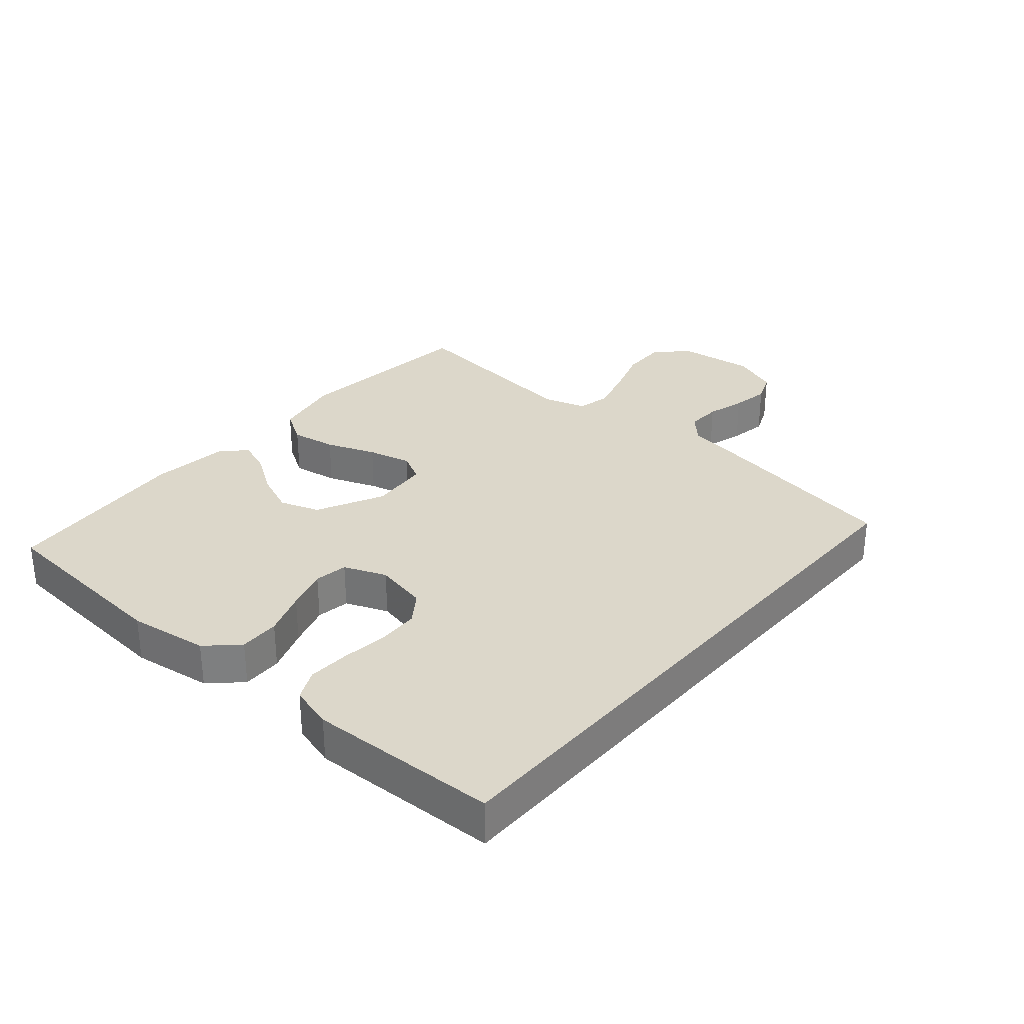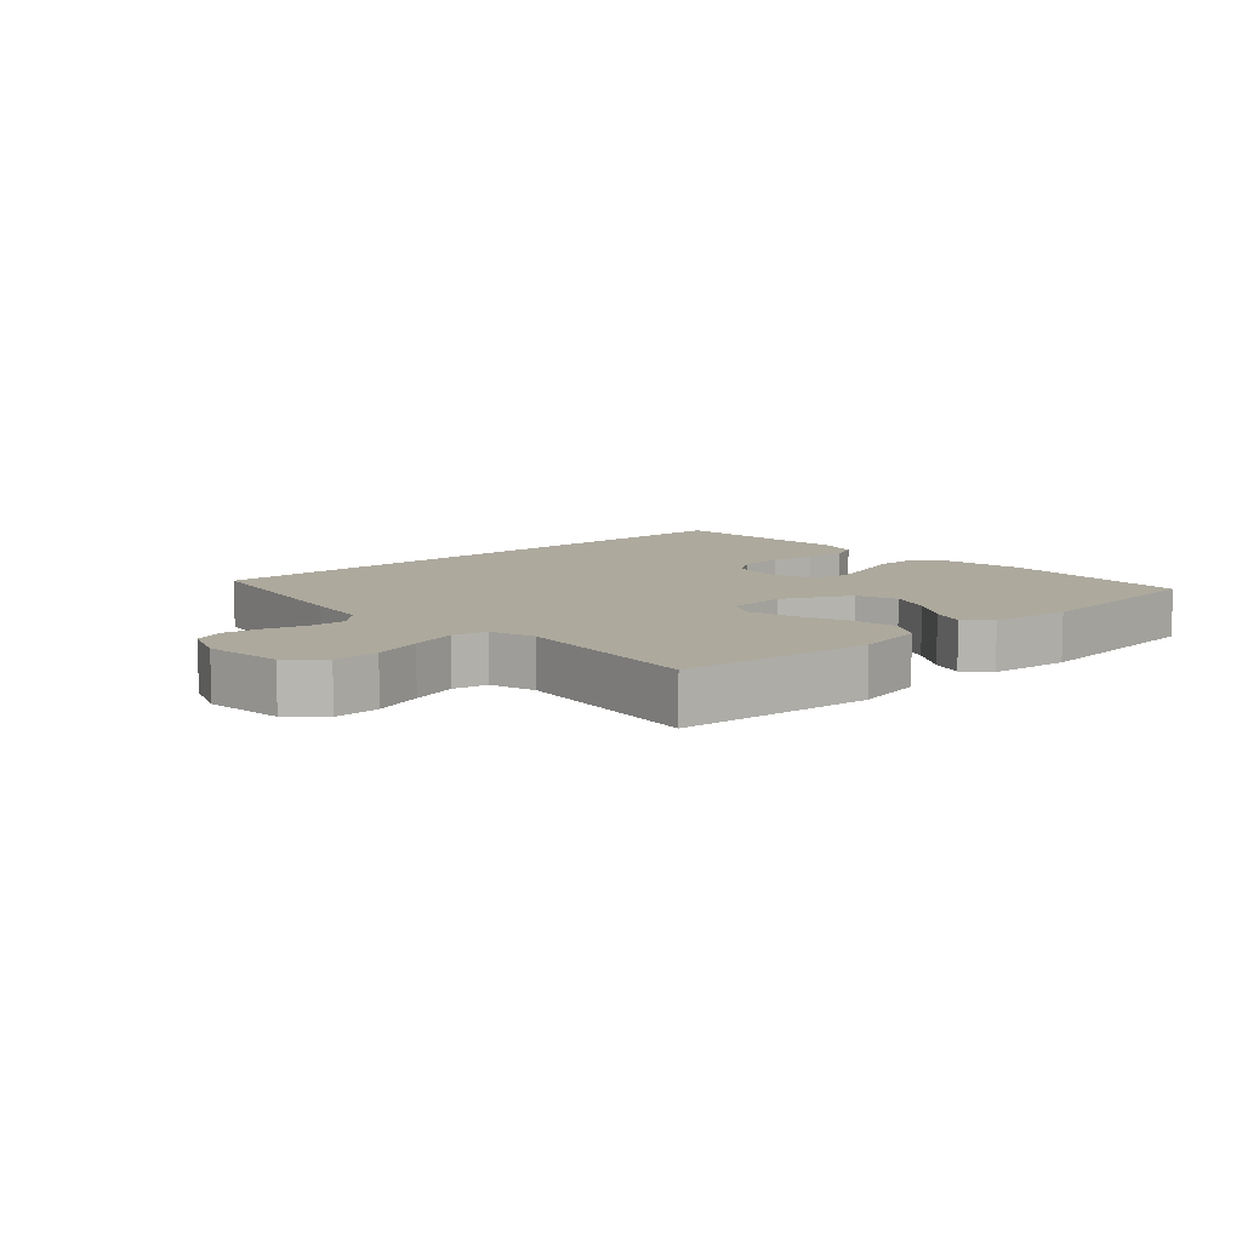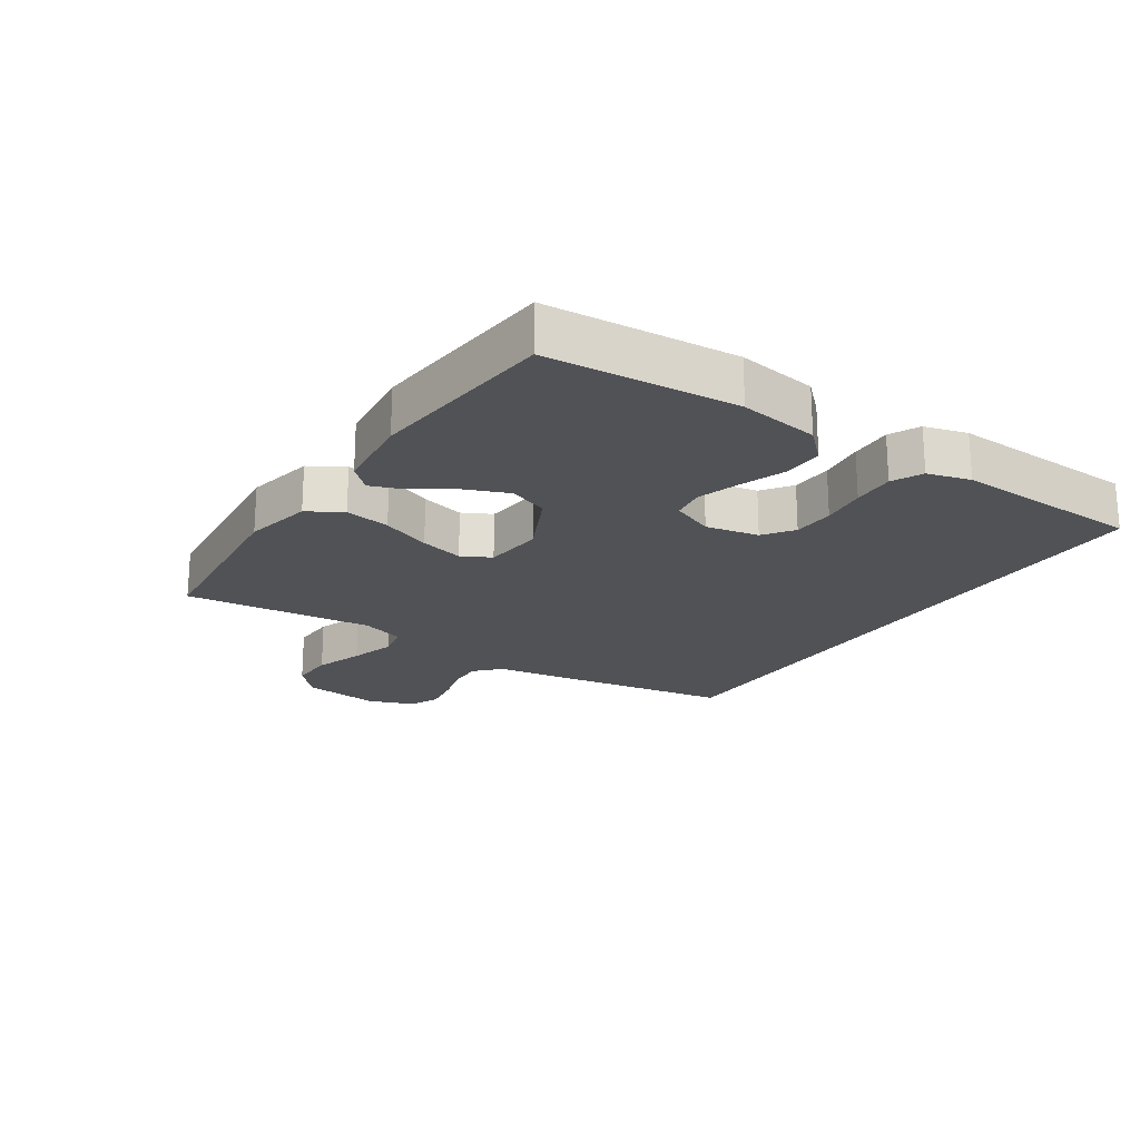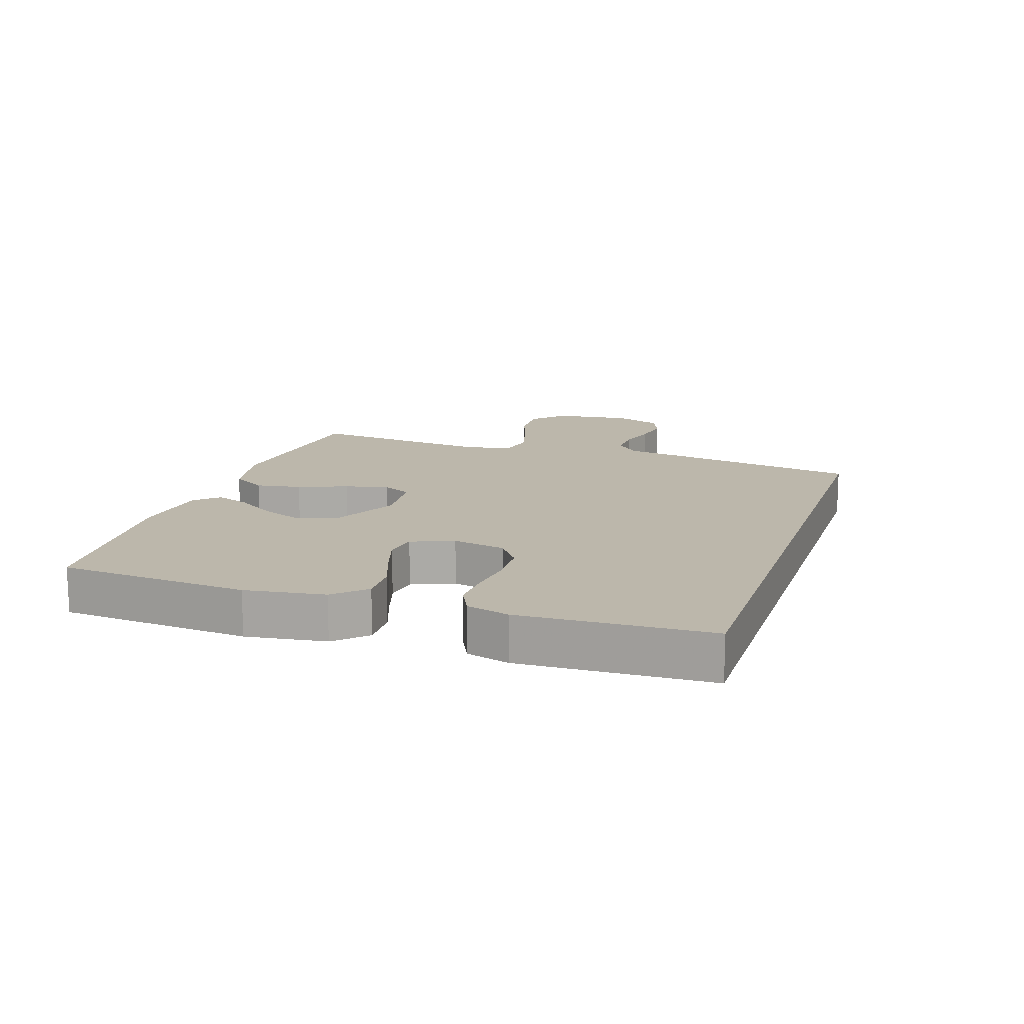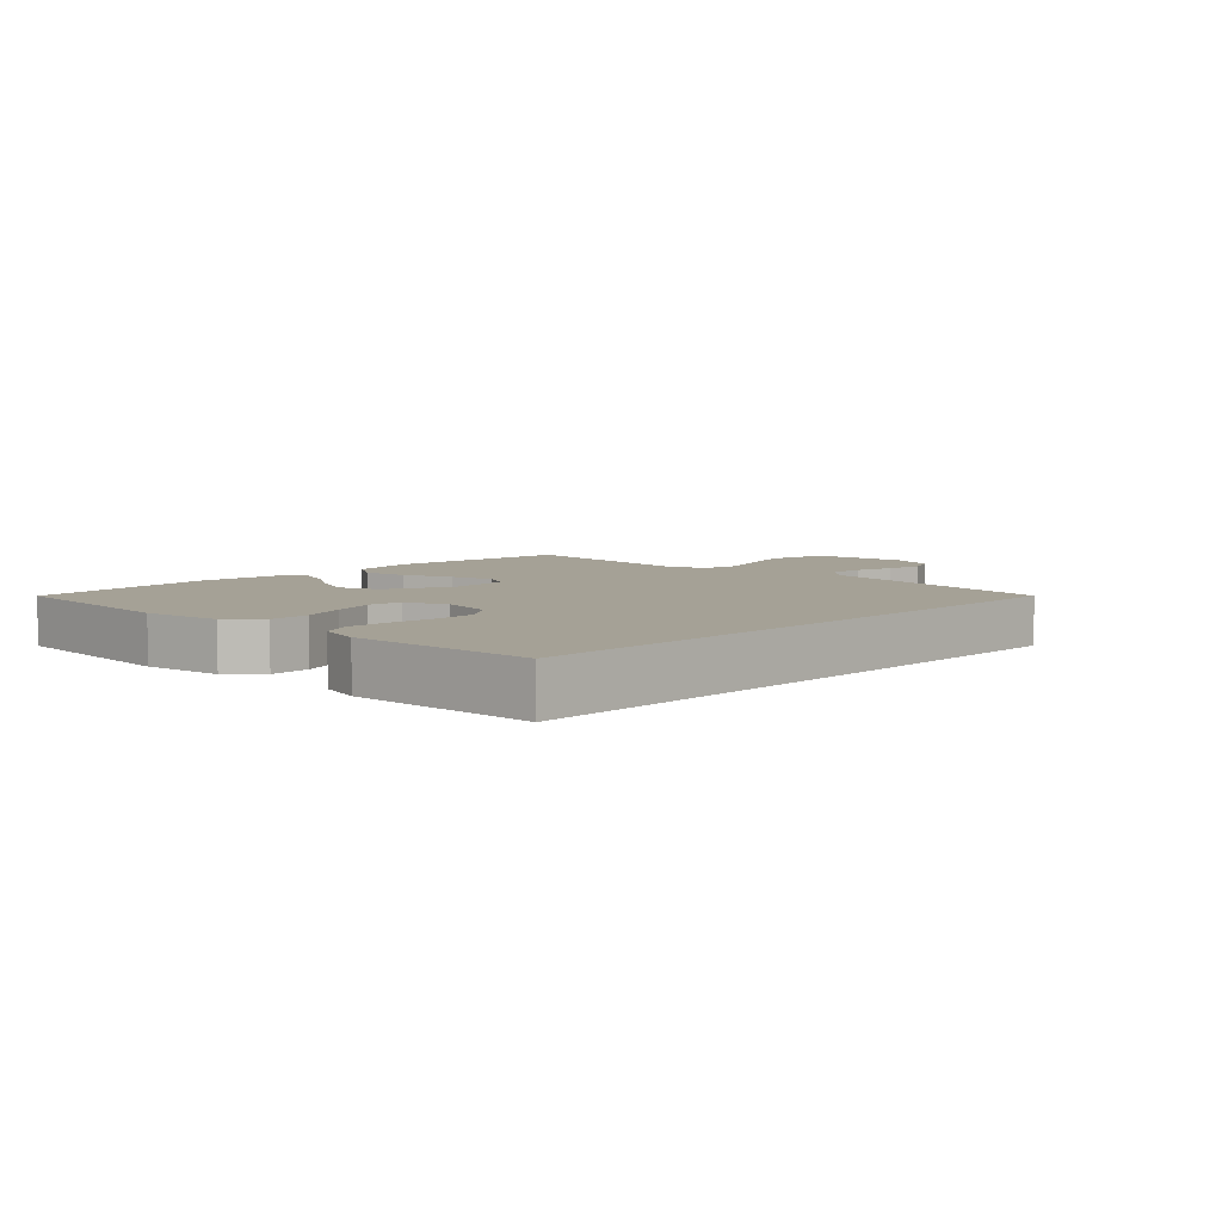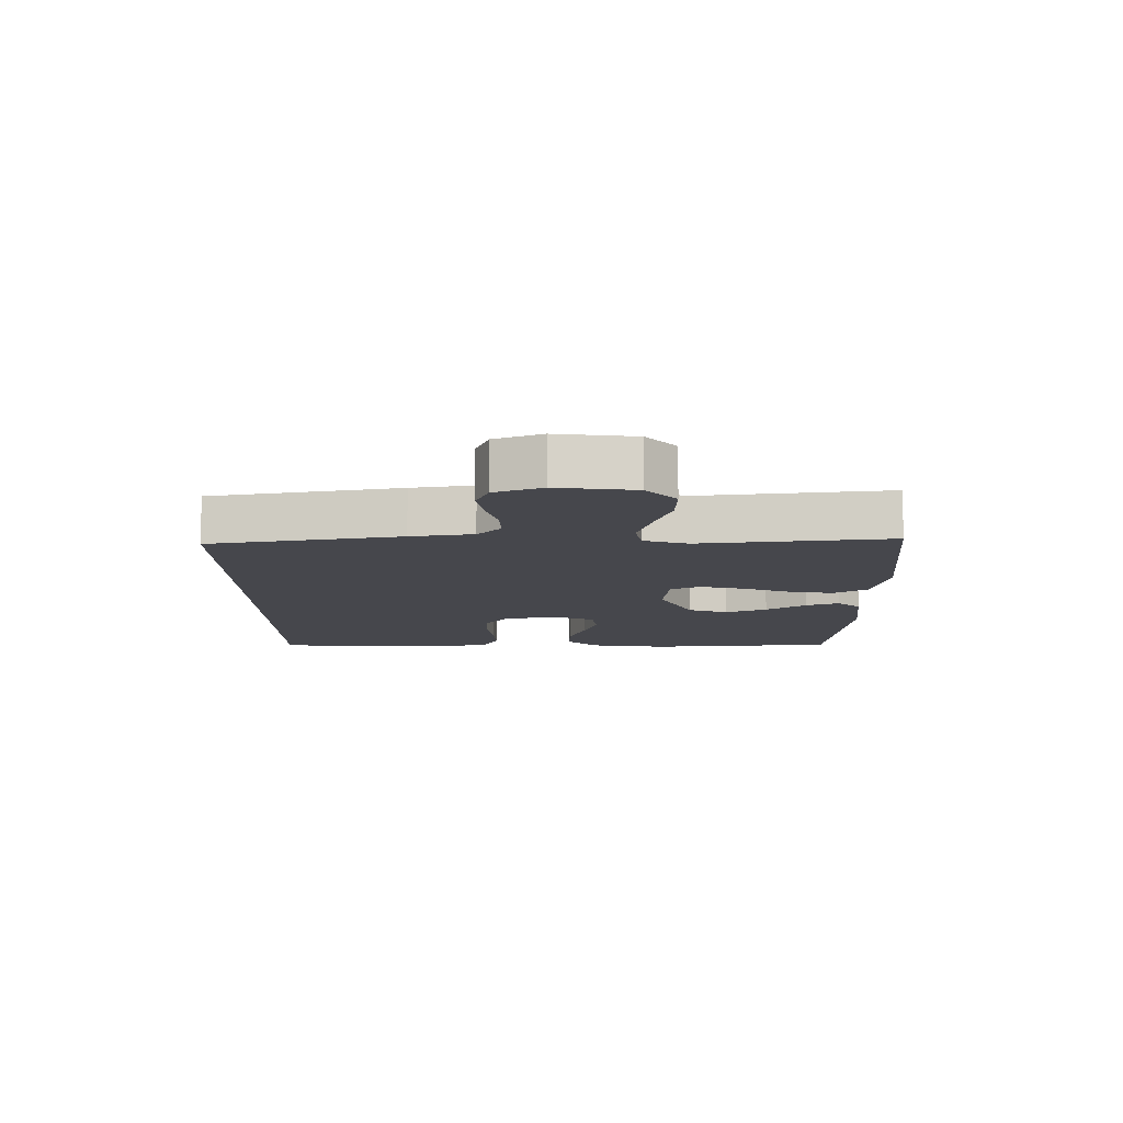
<metadata>
{"format":"obj","ext":"obj","renderer":"f3d","projection":"perspective","resolution":1024,"background":"white","views":[{"elev":30.6,"azim":130.8,"up":"+Y"},{"elev":8.9,"azim":-42.3,"up":"+Y"},{"elev":-21.0,"azim":56.3,"up":"+Y"},{"elev":14.5,"azim":108.3,"up":"+Y"},{"elev":6.0,"azim":133.9,"up":"+Y"},{"elev":-10.9,"azim":-89.7,"up":"+Y"}]}
</metadata>
<code>
v 0.5 0.07 0.5
v 0.524 0.07 0.2
v 0.506 0.07 0.074
v 0.46 0.07 0.026
v 0.396 0.07 0.028
v 0.325 0.07 0.054
v 0.258 0.07 0.075
v 0.205 0.07 0.067
v 0.178 0.07 0
v 0.195 0.07 -0.084
v 0.242 0.07 -0.118
v 0.308 0.07 -0.121
v 0.38 0.07 -0.112
v 0.447 0.07 -0.109
v 0.495 0.07 -0.132
v 0.514 0.07 -0.2
v 0.503 0.07 -0.5
v -0.467 0.07 -0.5
v -0.519 0.07 -0.2
v -0.534 0.07 -0.102
v -0.573 0.07 -0.065
v -0.628 0.07 -0.067
v -0.689 0.07 -0.084
v -0.748 0.07 -0.094
v -0.796 0.07 -0.074
v -0.824 0.07 0
v -0.809 0.07 0.123
v -0.759 0.07 0.169
v -0.689 0.07 0.167
v -0.612 0.07 0.141
v -0.54 0.07 0.12
v -0.487 0.07 0.131
v -0.466 0.07 0.2
v -0.5 0.07 0.5
v -0.2 0.07 0.53
v -0.092 0.07 0.508
v -0.059 0.07 0.454
v -0.071 0.07 0.382
v -0.101 0.07 0.304
v -0.118 0.07 0.235
v -0.094 0.07 0.189
v 0 0.07 0.18
v 0.106 0.07 0.232
v 0.128 0.07 0.295
v 0.101 0.07 0.361
v 0.059 0.07 0.424
v 0.039 0.07 0.477
v 0.074 0.07 0.514
v 0.2 0.07 0.528
v 0.5 0 0.5
v 0.524 0 0.2
v 0.506 0 0.074
v 0.46 0 0.026
v 0.396 0 0.028
v 0.325 0 0.054
v 0.258 0 0.075
v 0.205 0 0.067
v 0.178 0 0
v 0.195 0 -0.084
v 0.242 0 -0.118
v 0.308 0 -0.121
v 0.38 0 -0.112
v 0.447 0 -0.109
v 0.495 0 -0.132
v 0.514 0 -0.2
v 0.503 0 -0.5
v -0.467 0 -0.5
v -0.519 0 -0.2
v -0.534 0 -0.102
v -0.573 0 -0.065
v -0.628 0 -0.067
v -0.689 0 -0.084
v -0.748 0 -0.094
v -0.796 0 -0.074
v -0.824 0 0
v -0.809 0 0.123
v -0.759 0 0.169
v -0.689 0 0.167
v -0.612 0 0.141
v -0.54 0 0.12
v -0.487 0 0.131
v -0.466 0 0.2
v -0.5 0 0.5
v -0.2 0 0.53
v -0.092 0 0.508
v -0.059 0 0.454
v -0.071 0 0.382
v -0.101 0 0.304
v -0.118 0 0.235
v -0.094 0 0.189
v 0 0 0.18
v 0.106 0 0.232
v 0.128 0 0.295
v 0.101 0 0.361
v 0.059 0 0.424
v 0.039 0 0.477
v 0.074 0 0.514
v 0.2 0 0.528
f 4 5 6
f 3 4 6
f 2 3 6
f 1 2 6
f 49 1 6
f 48 49 6
f 47 48 6
f 46 47 6
f 45 46 6
f 44 45 6 7
f 43 44 7 8
f 42 43 8 9
f 41 42 9 10
f 37 38 39
f 36 37 39
f 35 36 39
f 34 35 39
f 33 34 39
f 32 33 39 40
f 28 29 30
f 27 28 30
f 26 27 30
f 25 26 30
f 24 25 30
f 23 24 30
f 22 23 30
f 21 22 30 31
f 20 21 31 32
f 32 40 41
f 20 32 41
f 19 20 41
f 18 19 41
f 16 17 18
f 15 16 18
f 14 15 18
f 13 14 18
f 12 13 18
f 18 41 10
f 11 12 18
f 10 11 18
f 55 54 53
f 55 53 52
f 55 52 51
f 55 51 50
f 55 50 98
f 55 98 97
f 55 97 96
f 55 96 95
f 55 95 94
f 56 55 94 93
f 57 56 93 92
f 58 57 92 91
f 59 58 91 90
f 88 87 86
f 88 86 85
f 88 85 84
f 88 84 83
f 88 83 82
f 89 88 82 81
f 79 78 77
f 79 77 76
f 79 76 75
f 79 75 74
f 79 74 73
f 79 73 72
f 79 72 71
f 80 79 71 70
f 81 80 70 69
f 90 89 81
f 90 81 69
f 90 69 68
f 90 68 67
f 67 66 65
f 67 65 64
f 67 64 63
f 67 63 62
f 67 62 61
f 59 90 67
f 67 61 60
f 67 60 59
f 1 50 51 2
f 2 51 52 3
f 3 52 53 4
f 4 53 54 5
f 5 54 55 6
f 6 55 56 7
f 7 56 57 8
f 8 57 58 9
f 9 58 59 10
f 10 59 60 11
f 11 60 61 12
f 12 61 62 13
f 13 62 63 14
f 14 63 64 15
f 15 64 65 16
f 16 65 66 17
f 17 66 67 18
f 18 67 68 19
f 19 68 69 20
f 20 69 70 21
f 21 70 71 22
f 22 71 72 23
f 23 72 73 24
f 24 73 74 25
f 25 74 75 26
f 26 75 76 27
f 27 76 77 28
f 28 77 78 29
f 29 78 79 30
f 30 79 80 31
f 31 80 81 32
f 32 81 82 33
f 33 82 83 34
f 34 83 84 35
f 35 84 85 36
f 36 85 86 37
f 37 86 87 38
f 38 87 88 39
f 39 88 89 40
f 40 89 90 41
f 41 90 91 42
f 42 91 92 43
f 43 92 93 44
f 44 93 94 45
f 45 94 95 46
f 46 95 96 47
f 47 96 97 48
f 48 97 98 49
f 49 98 50 1

</code>
